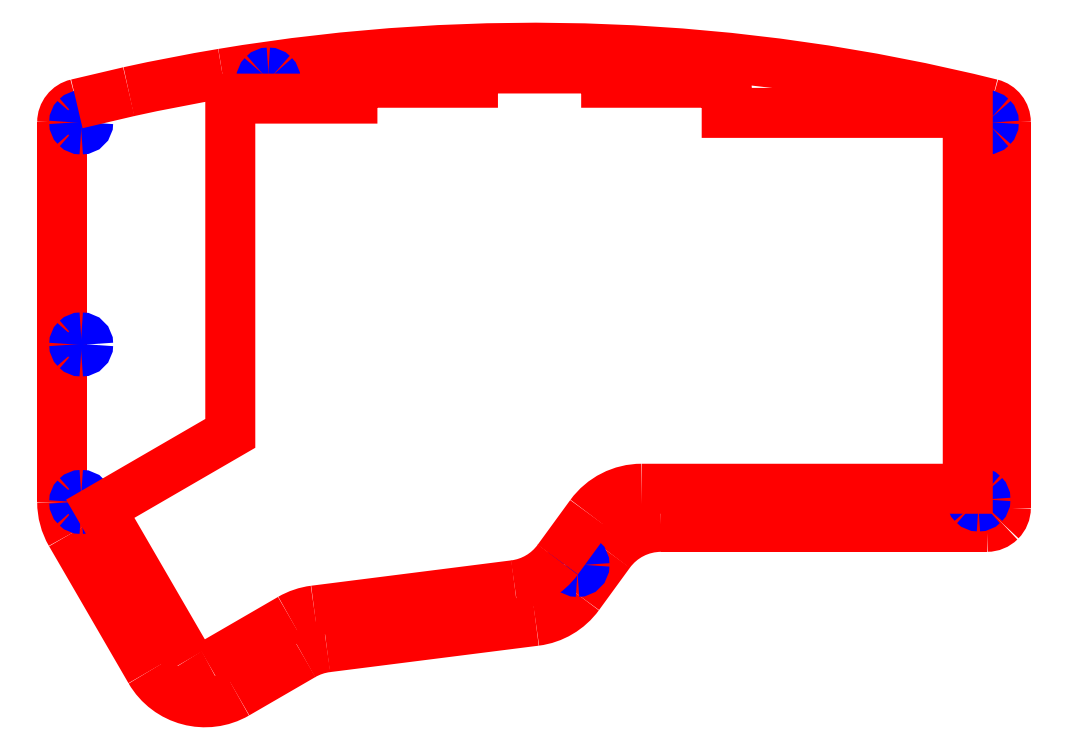
<metadata>
{"format":"dxf","ext":"dxf","renderer":"ezdxf+matplotlib","layout":"modelspace","background":"white","min_lineweight":24,"dpi":150}
</metadata>
<code>
0
SECTION
2
ENTITIES
0
SPLINE
8
0
70
8
71
3
72
8
73
4
74
0
40
0
40
0
40
0
40
0
40
1
40
1
40
1
40
1
10
5
20
40.24
30
0
10
5
20
38.48
30
0
10
5.466
20
36.75
30
0
10
6.349
20
35.23
30
0
0
LWPOLYLINE
8
0
90
4
70
0
10
5
20
100.1
30
0
10
5
20
59.57
30
0
10
5
20
45.57
30
0
10
5
20
40.24
30
0
0
SPLINE
8
0
70
8
71
3
72
8
73
4
74
0
40
0
40
0
40
0
40
0
40
1
40
1
40
1
40
1
10
18.86
20
13.65
30
0
10
21.63
20
8.873
30
0
10
27.75
20
7.246
30
0
10
32.52
20
10.02
30
0
0
LWPOLYLINE
8
0
90
2
70
0
10
6.349
20
35.23
30
0
10
18.86
20
13.65
30
0
0
SPLINE
8
0
70
8
71
3
72
8
73
4
74
0
40
0
40
0
40
0
40
0
40
1
40
1
40
1
40
1
10
42.95
20
16.06
30
0
10
44.1
20
16.73
30
0
10
45.38
20
17.16
30
0
10
46.71
20
17.33
30
0
0
LWPOLYLINE
8
0
90
2
70
0
10
32.52
20
10.02
30
0
10
42.95
20
16.06
30
0
0
SPLINE
8
0
70
8
71
3
72
8
73
4
74
0
40
0
40
0
40
0
40
0
40
1
40
1
40
1
40
1
10
79.62
20
21.5
30
0
10
82.36
20
21.84
30
0
10
84.82
20
23.3
30
0
10
86.45
20
25.53
30
0
0
LWPOLYLINE
8
0
90
2
70
0
10
46.71
20
17.33
30
0
10
79.62
20
21.5
30
0
0
SPLINE
8
0
70
8
71
3
72
8
73
4
74
0
40
0
40
0
40
0
40
0
40
1
40
1
40
1
40
1
10
91.32
20
32.21
30
0
10
93.2
20
34.79
30
0
10
96.2
20
36.32
30
0
10
99.4
20
36.32
30
0
0
LWPOLYLINE
8
0
90
2
70
0
10
86.45
20
25.53
30
0
10
91.32
20
32.21
30
0
0
SPLINE
8
0
70
8
71
3
72
8
73
4
74
0
40
0
40
0
40
0
40
0
40
1
40
1
40
1
40
1
10
150.8
20
36.32
30
0
10
151.5
20
36.32
30
0
10
152.3
20
36.64
30
0
10
152.9
20
37.2
30
0
0
SPLINE
8
0
70
8
71
3
72
8
73
4
74
0
40
0
40
0
40
0
40
0
40
1
40
1
40
1
40
1
10
152.9
20
37.2
30
0
10
153.4
20
37.76
30
0
10
153.8
20
38.53
30
0
10
153.8
20
39.32
30
0
0
LWPOLYLINE
8
0
90
2
70
0
10
99.4
20
36.32
30
0
10
150.8
20
36.32
30
0
0
SPLINE
8
0
70
8
71
3
72
8
73
4
74
0
40
0
40
0
40
0
40
0
40
1
40
1
40
1
40
1
10
153.8
20
100.1
30
0
10
153.8
20
101.5
30
0
10
152.8
20
102.7
30
0
10
151.5
20
103
30
0
0
SPLINE
8
0
70
8
71
3
72
8
73
4
74
0
40
0
40
0
40
0
40
0
40
1
40
1
40
1
40
1
10
151.5
20
103
30
0
10
111.8
20
112.9
30
0
10
70.56
20
114.5
30
0
10
30.25
20
107.8
30
0
0
SPLINE
8
0
70
8
71
3
72
8
73
4
74
0
40
0
40
0
40
0
40
0
40
1
40
1
40
1
40
1
10
30.25
20
107.8
30
0
10
25.31
20
106.9
30
0
10
20.39
20
106
30
0
10
15.5
20
104.9
30
0
0
LWPOLYLINE
8
0
90
2
70
0
10
153.8
20
39.32
30
0
10
153.8
20
100.1
30
0
0
SPLINE
8
0
70
8
71
3
72
8
73
4
74
0
40
0
40
0
40
0
40
0
40
1
40
1
40
1
40
1
10
7.314
20
103
30
0
10
5.958
20
102.7
30
0
10
5
20
101.5
30
0
10
5
20
100.1
30
0
0
SPLINE
8
0
70
8
71
3
72
8
73
4
74
0
40
0
40
0
40
0
40
0
40
1
40
1
40
1
40
1
10
8
20
98.97
30
0
10
7.708
20
98.97
30
0
10
7.428
20
99.09
30
0
10
7.222
20
99.29
30
0
0
SPLINE
8
0
70
8
71
3
72
8
73
4
74
0
40
0
40
0
40
0
40
0
40
1
40
1
40
1
40
1
10
7.222
20
99.29
30
0
10
7.016
20
99.5
30
0
10
6.9
20
99.78
30
0
10
6.9
20
100.1
30
0
0
SPLINE
8
0
70
8
71
3
72
8
73
4
74
0
40
0
40
0
40
0
40
0
40
1
40
1
40
1
40
1
10
6.9
20
100.1
30
0
10
6.9
20
100.4
30
0
10
7.016
20
100.6
30
0
10
7.222
20
100.8
30
0
0
SPLINE
8
0
70
8
71
3
72
8
73
4
74
0
40
0
40
0
40
0
40
0
40
1
40
1
40
1
40
1
10
7.222
20
100.8
30
0
10
7.428
20
101.1
30
0
10
7.708
20
101.2
30
0
10
8
20
101.2
30
0
0
SPLINE
8
0
70
8
71
3
72
8
73
4
74
0
40
0
40
0
40
0
40
0
40
1
40
1
40
1
40
1
10
8
20
101.2
30
0
10
8.608
20
101.2
30
0
10
9.1
20
100.7
30
0
10
9.1
20
100.1
30
0
0
SPLINE
8
0
70
8
71
3
72
8
73
4
74
0
40
0
40
0
40
0
40
0
40
1
40
1
40
1
40
1
10
9.1
20
100.1
30
0
10
9.1
20
99.46
30
0
10
8.608
20
98.97
30
0
10
8
20
98.97
30
0
0
SPLINE
8
0
70
8
71
3
72
8
73
4
74
0
40
0
40
0
40
0
40
0
40
1
40
1
40
1
40
1
10
8
20
63.97
30
0
10
7.708
20
63.97
30
0
10
7.428
20
64.09
30
0
10
7.222
20
64.29
30
0
0
SPLINE
8
0
70
8
71
3
72
8
73
4
74
0
40
0
40
0
40
0
40
0
40
1
40
1
40
1
40
1
10
7.222
20
64.29
30
0
10
7.016
20
64.5
30
0
10
6.9
20
64.78
30
0
10
6.9
20
65.07
30
0
0
SPLINE
8
0
70
8
71
3
72
8
73
4
74
0
40
0
40
0
40
0
40
0
40
1
40
1
40
1
40
1
10
6.9
20
65.07
30
0
10
6.9
20
65.36
30
0
10
7.016
20
65.64
30
0
10
7.222
20
65.85
30
0
0
SPLINE
8
0
70
8
71
3
72
8
73
4
74
0
40
0
40
0
40
0
40
0
40
1
40
1
40
1
40
1
10
7.222
20
65.85
30
0
10
7.428
20
66.06
30
0
10
7.708
20
66.17
30
0
10
8
20
66.17
30
0
0
SPLINE
8
0
70
8
71
3
72
8
73
4
74
0
40
0
40
0
40
0
40
0
40
1
40
1
40
1
40
1
10
8
20
66.17
30
0
10
8.608
20
66.17
30
0
10
9.1
20
65.68
30
0
10
9.1
20
65.07
30
0
0
SPLINE
8
0
70
8
71
3
72
8
73
4
74
0
40
0
40
0
40
0
40
0
40
1
40
1
40
1
40
1
10
9.1
20
65.07
30
0
10
9.1
20
64.46
30
0
10
8.608
20
63.97
30
0
10
8
20
63.97
30
0
0
SPLINE
8
0
70
8
71
3
72
8
73
4
74
0
40
0
40
0
40
0
40
0
40
1
40
1
40
1
40
1
10
37.5
20
105.7
30
0
10
37.21
20
105.7
30
0
10
36.93
20
105.8
30
0
10
36.72
20
106
30
0
0
SPLINE
8
0
70
8
71
3
72
8
73
4
74
0
40
0
40
0
40
0
40
0
40
1
40
1
40
1
40
1
10
36.72
20
106
30
0
10
36.52
20
106.3
30
0
10
36.4
20
106.5
30
0
10
36.4
20
106.8
30
0
0
SPLINE
8
0
70
8
71
3
72
8
73
4
74
0
40
0
40
0
40
0
40
0
40
1
40
1
40
1
40
1
10
36.4
20
106.8
30
0
10
36.4
20
107.1
30
0
10
36.52
20
107.4
30
0
10
36.72
20
107.6
30
0
0
SPLINE
8
0
70
8
71
3
72
8
73
4
74
0
40
0
40
0
40
0
40
0
40
1
40
1
40
1
40
1
10
36.72
20
107.6
30
0
10
36.93
20
107.8
30
0
10
37.21
20
107.9
30
0
10
37.5
20
107.9
30
0
0
SPLINE
8
0
70
8
71
3
72
8
73
4
74
0
40
0
40
0
40
0
40
0
40
1
40
1
40
1
40
1
10
37.5
20
107.9
30
0
10
37.79
20
107.9
30
0
10
38.07
20
107.8
30
0
10
38.28
20
107.6
30
0
0
SPLINE
8
0
70
8
71
3
72
8
73
4
74
0
40
0
40
0
40
0
40
0
40
1
40
1
40
1
40
1
10
38.28
20
107.6
30
0
10
38.48
20
107.4
30
0
10
38.6
20
107.1
30
0
10
38.6
20
106.8
30
0
0
SPLINE
8
0
70
8
71
3
72
8
73
4
74
0
40
0
40
0
40
0
40
0
40
1
40
1
40
1
40
1
10
38.6
20
106.8
30
0
10
38.6
20
106.5
30
0
10
38.48
20
106.3
30
0
10
38.28
20
106
30
0
0
SPLINE
8
0
70
8
71
3
72
8
73
4
74
0
40
0
40
0
40
0
40
0
40
1
40
1
40
1
40
1
10
38.28
20
106
30
0
10
38.07
20
105.8
30
0
10
37.79
20
105.7
30
0
10
37.5
20
105.7
30
0
0
SPLINE
8
0
70
8
71
3
72
8
73
4
74
0
40
0
40
0
40
0
40
0
40
1
40
1
40
1
40
1
10
8
20
39.14
30
0
10
7.708
20
39.14
30
0
10
7.428
20
39.26
30
0
10
7.222
20
39.47
30
0
0
SPLINE
8
0
70
8
71
3
72
8
73
4
74
0
40
0
40
0
40
0
40
0
40
1
40
1
40
1
40
1
10
7.222
20
39.47
30
0
10
7.016
20
39.67
30
0
10
6.9
20
39.95
30
0
10
6.9
20
40.24
30
0
0
SPLINE
8
0
70
8
71
3
72
8
73
4
74
0
40
0
40
0
40
0
40
0
40
1
40
1
40
1
40
1
10
6.9
20
40.24
30
0
10
6.9
20
40.54
30
0
10
7.016
20
40.82
30
0
10
7.222
20
41.02
30
0
0
SPLINE
8
0
70
8
71
3
72
8
73
4
74
0
40
0
40
0
40
0
40
0
40
1
40
1
40
1
40
1
10
7.222
20
41.02
30
0
10
7.428
20
41.23
30
0
10
7.708
20
41.34
30
0
10
8
20
41.34
30
0
0
SPLINE
8
0
70
8
71
3
72
8
73
4
74
0
40
0
40
0
40
0
40
0
40
1
40
1
40
1
40
1
10
8
20
41.34
30
0
10
8.608
20
41.34
30
0
10
9.1
20
40.85
30
0
10
9.1
20
40.24
30
0
0
SPLINE
8
0
70
8
71
3
72
8
73
4
74
0
40
0
40
0
40
0
40
0
40
1
40
1
40
1
40
1
10
9.1
20
40.24
30
0
10
9.1
20
39.64
30
0
10
8.608
20
39.14
30
0
10
8
20
39.14
30
0
0
SPLINE
8
0
70
8
71
3
72
8
73
4
74
0
40
0
40
0
40
0
40
0
40
1
40
1
40
1
40
1
10
86.23
20
29.22
30
0
10
85.94
20
29.22
30
0
10
85.66
20
29.34
30
0
10
85.45
20
29.54
30
0
0
SPLINE
8
0
70
8
71
3
72
8
73
4
74
0
40
0
40
0
40
0
40
0
40
1
40
1
40
1
40
1
10
85.45
20
29.54
30
0
10
85.24
20
29.75
30
0
10
85.13
20
30.03
30
0
10
85.13
20
30.32
30
0
0
SPLINE
8
0
70
8
71
3
72
8
73
4
74
0
40
0
40
0
40
0
40
0
40
1
40
1
40
1
40
1
10
85.13
20
30.32
30
0
10
85.13
20
30.61
30
0
10
85.24
20
30.89
30
0
10
85.45
20
31.1
30
0
0
SPLINE
8
0
70
8
71
3
72
8
73
4
74
0
40
0
40
0
40
0
40
0
40
1
40
1
40
1
40
1
10
85.45
20
31.1
30
0
10
85.66
20
31.31
30
0
10
85.94
20
31.42
30
0
10
86.23
20
31.42
30
0
0
SPLINE
8
0
70
8
71
3
72
8
73
4
74
0
40
0
40
0
40
0
40
0
40
1
40
1
40
1
40
1
10
86.23
20
31.42
30
0
10
86.84
20
31.42
30
0
10
87.33
20
30.93
30
0
10
87.33
20
30.32
30
0
0
SPLINE
8
0
70
8
71
3
72
8
73
4
74
0
40
0
40
0
40
0
40
0
40
1
40
1
40
1
40
1
10
87.33
20
30.32
30
0
10
87.33
20
29.71
30
0
10
86.84
20
29.22
30
0
10
86.23
20
29.22
30
0
0
SPLINE
8
0
70
8
71
3
72
8
73
4
74
0
40
0
40
0
40
0
40
0
40
1
40
1
40
1
40
1
10
150.8
20
98.97
30
0
10
150.5
20
98.97
30
0
10
150.2
20
99.09
30
0
10
150
20
99.29
30
0
0
SPLINE
8
0
70
8
71
3
72
8
73
4
74
0
40
0
40
0
40
0
40
0
40
1
40
1
40
1
40
1
10
150
20
99.29
30
0
10
149.8
20
99.5
30
0
10
149.7
20
99.78
30
0
10
149.7
20
100.1
30
0
0
SPLINE
8
0
70
8
71
3
72
8
73
4
74
0
40
0
40
0
40
0
40
0
40
1
40
1
40
1
40
1
10
149.7
20
100.1
30
0
10
149.7
20
100.4
30
0
10
149.8
20
100.6
30
0
10
150
20
100.8
30
0
0
SPLINE
8
0
70
8
71
3
72
8
73
4
74
0
40
0
40
0
40
0
40
0
40
1
40
1
40
1
40
1
10
150
20
100.8
30
0
10
150.2
20
101.1
30
0
10
150.5
20
101.2
30
0
10
150.8
20
101.2
30
0
0
SPLINE
8
0
70
8
71
3
72
8
73
4
74
0
40
0
40
0
40
0
40
0
40
1
40
1
40
1
40
1
10
150.8
20
101.2
30
0
10
151
20
101.2
30
0
10
151.3
20
101.1
30
0
10
151.5
20
100.8
30
0
0
SPLINE
8
0
70
8
71
3
72
8
73
4
74
0
40
0
40
0
40
0
40
0
40
1
40
1
40
1
40
1
10
151.5
20
100.8
30
0
10
151.7
20
100.6
30
0
10
151.8
20
100.4
30
0
10
151.8
20
100.1
30
0
0
SPLINE
8
0
70
8
71
3
72
8
73
4
74
0
40
0
40
0
40
0
40
0
40
1
40
1
40
1
40
1
10
151.8
20
100.1
30
0
10
151.8
20
99.78
30
0
10
151.7
20
99.5
30
0
10
151.5
20
99.29
30
0
0
SPLINE
8
0
70
8
71
3
72
8
73
4
74
0
40
0
40
0
40
0
40
0
40
1
40
1
40
1
40
1
10
151.5
20
99.29
30
0
10
151.3
20
99.09
30
0
10
151
20
98.97
30
0
10
150.8
20
98.97
30
0
0
SPLINE
8
0
70
8
71
3
72
8
73
4
74
0
40
0
40
0
40
0
40
0
40
1
40
1
40
1
40
1
10
149.4
20
39.54
30
0
10
149.1
20
39.54
30
0
10
148.9
20
39.66
30
0
10
148.7
20
39.86
30
0
0
SPLINE
8
0
70
8
71
3
72
8
73
4
74
0
40
0
40
0
40
0
40
0
40
1
40
1
40
1
40
1
10
148.7
20
39.86
30
0
10
148.4
20
40.07
30
0
10
148.3
20
40.35
30
0
10
148.3
20
40.64
30
0
0
SPLINE
8
0
70
8
71
3
72
8
73
4
74
0
40
0
40
0
40
0
40
0
40
1
40
1
40
1
40
1
10
148.3
20
40.64
30
0
10
148.3
20
41.25
30
0
10
148.8
20
41.74
30
0
10
149.4
20
41.74
30
0
0
SPLINE
8
0
70
8
71
3
72
8
73
4
74
0
40
0
40
0
40
0
40
0
40
1
40
1
40
1
40
1
10
149.4
20
41.74
30
0
10
149.7
20
41.74
30
0
10
150
20
41.62
30
0
10
150.2
20
41.42
30
0
0
SPLINE
8
0
70
8
71
3
72
8
73
4
74
0
40
0
40
0
40
0
40
0
40
1
40
1
40
1
40
1
10
150.2
20
41.42
30
0
10
150.4
20
41.21
30
0
10
150.5
20
40.93
30
0
10
150.5
20
40.64
30
0
0
SPLINE
8
0
70
8
71
3
72
8
73
4
74
0
40
0
40
0
40
0
40
0
40
1
40
1
40
1
40
1
10
150.5
20
40.64
30
0
10
150.5
20
40.35
30
0
10
150.4
20
40.07
30
0
10
150.2
20
39.86
30
0
0
SPLINE
8
0
70
8
71
3
72
8
73
4
74
0
40
0
40
0
40
0
40
0
40
1
40
1
40
1
40
1
10
150.2
20
39.86
30
0
10
150
20
39.66
30
0
10
149.7
20
39.54
30
0
10
149.4
20
39.54
30
0
0
LWPOLYLINE
8
0
90
2
70
0
10
15.5
20
104.9
30
0
10
7.314
20
103
30
0
0
SPLINE
8
0
70
8
71
3
72
8
73
4
74
0
40
0
40
0
40
0
40
0
40
1
40
1
40
1
40
1
10
96.35
20
42.32
30
0
10
93.15
20
42.32
30
0
10
90.15
20
40.79
30
0
10
88.27
20
38.21
30
0
0
LWPOLYLINE
8
0
90
15
70
0
10
24.8
20
15.36
30
0
10
11
20
39.17
30
0
10
31.5
20
51.05
30
0
10
31.5
20
103.8
30
0
10
50.75
20
103.8
30
0
10
50.75
20
106.3
30
0
10
69.75
20
106.3
30
0
10
69.75
20
108.6
30
0
10
90.75
20
108.6
30
0
10
90.75
20
106.3
30
0
10
109.8
20
106.3
30
0
10
109.8
20
101.6
30
0
10
147.8
20
101.6
30
0
10
147.8
20
42.32
30
0
10
96.35
20
42.32
30
0
0
SPLINE
8
0
70
8
71
3
72
8
73
4
74
0
40
0
40
0
40
0
40
0
40
1
40
1
40
1
40
1
10
83.12
20
31.15
30
0
10
81.5
20
28.93
30
0
10
79.03
20
27.47
30
0
10
76.3
20
27.12
30
0
0
LWPOLYLINE
8
0
90
2
70
0
10
88.27
20
38.21
30
0
10
83.12
20
31.15
30
0
0
SPLINE
8
0
70
8
71
3
72
8
73
4
74
0
40
0
40
0
40
0
40
0
40
1
40
1
40
1
40
1
10
44.75
20
23.13
30
0
10
43.42
20
22.96
30
0
10
42.14
20
22.53
30
0
10
40.99
20
21.86
30
0
0
LWPOLYLINE
8
0
90
2
70
0
10
76.3
20
27.12
30
0
10
44.75
20
23.13
30
0
0
SPLINE
8
0
70
8
71
3
72
8
73
4
74
0
40
0
40
0
40
0
40
0
40
1
40
1
40
1
40
1
10
28.22
20
14.45
30
0
10
27.02
20
13.76
30
0
10
25.49
20
14.17
30
0
10
24.8
20
15.36
30
0
0
LWPOLYLINE
8
0
90
2
70
0
10
40.99
20
21.86
30
0
10
28.22
20
14.45
30
0
0
ENDSEC
0
EOF

</code>
